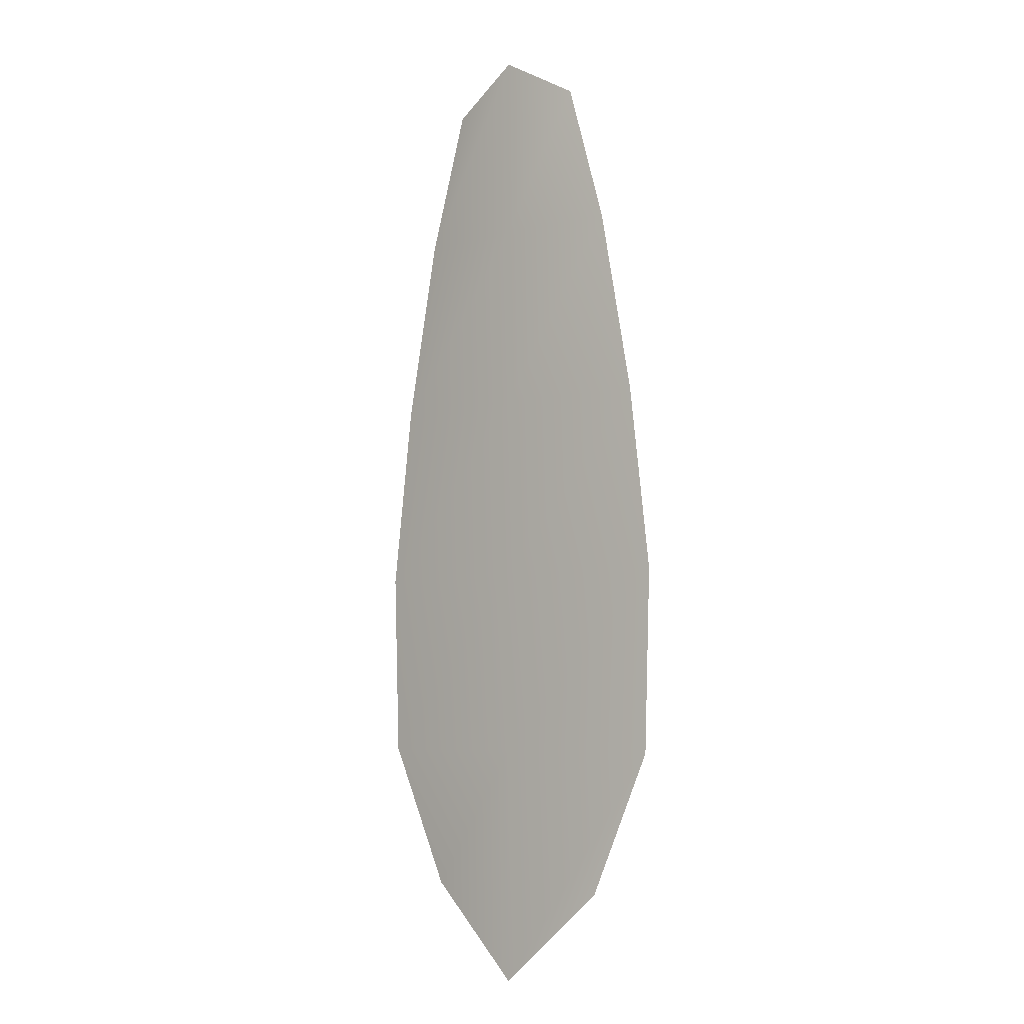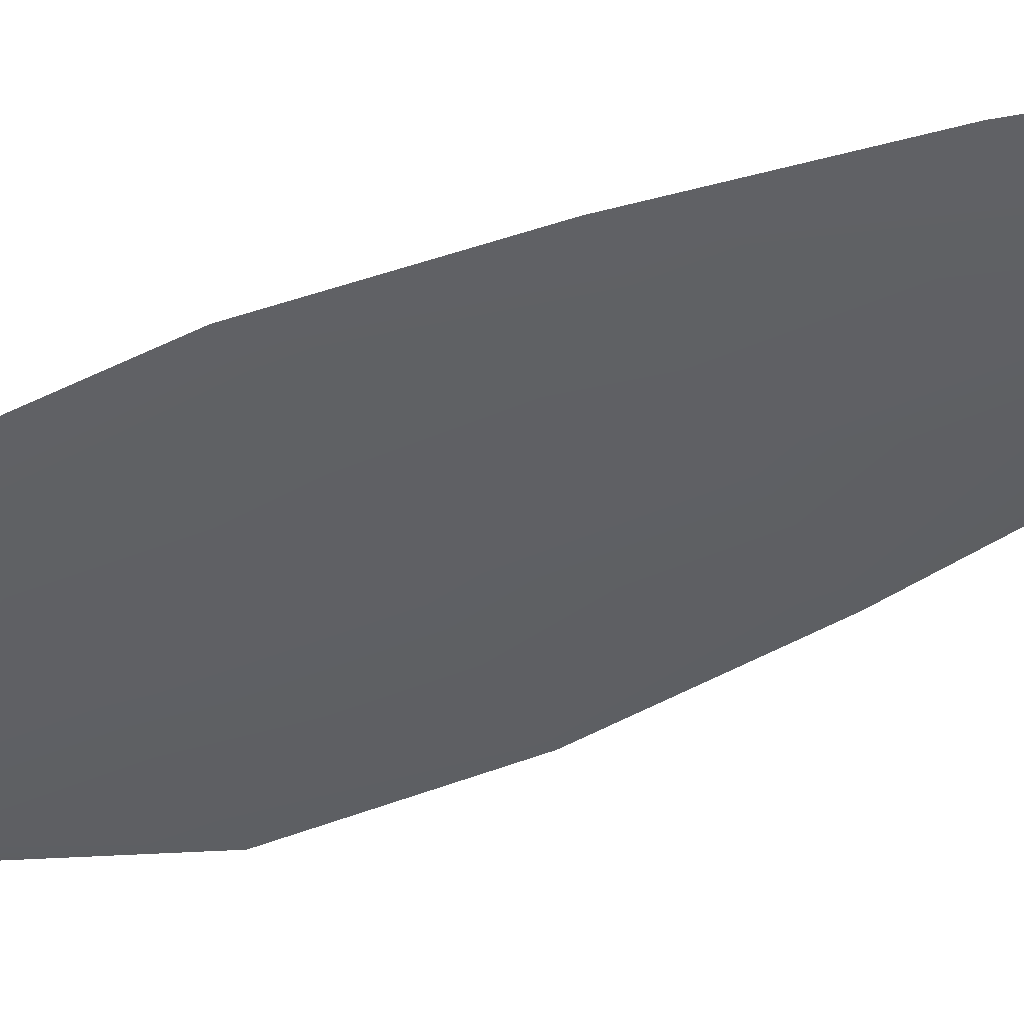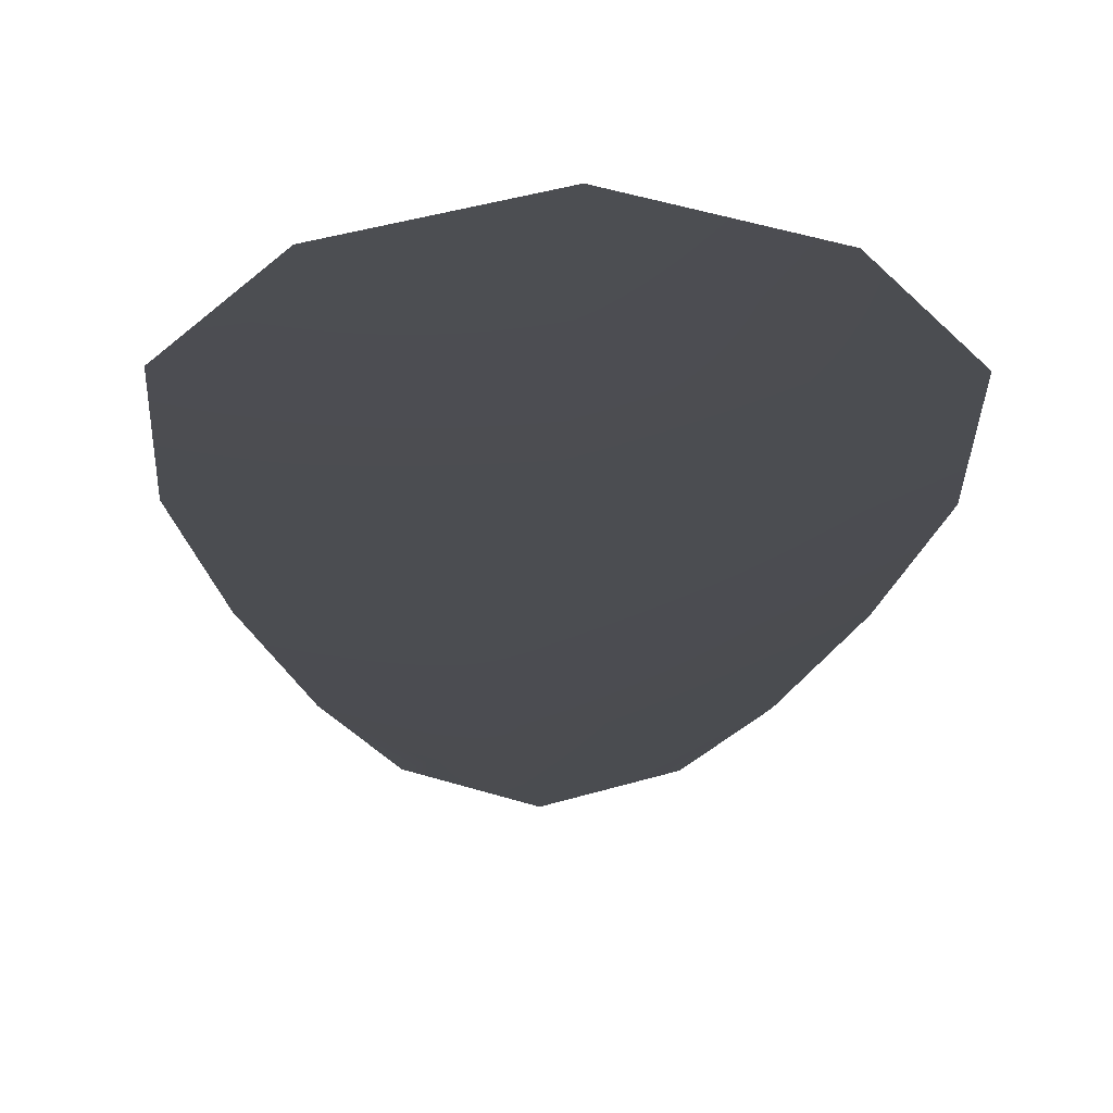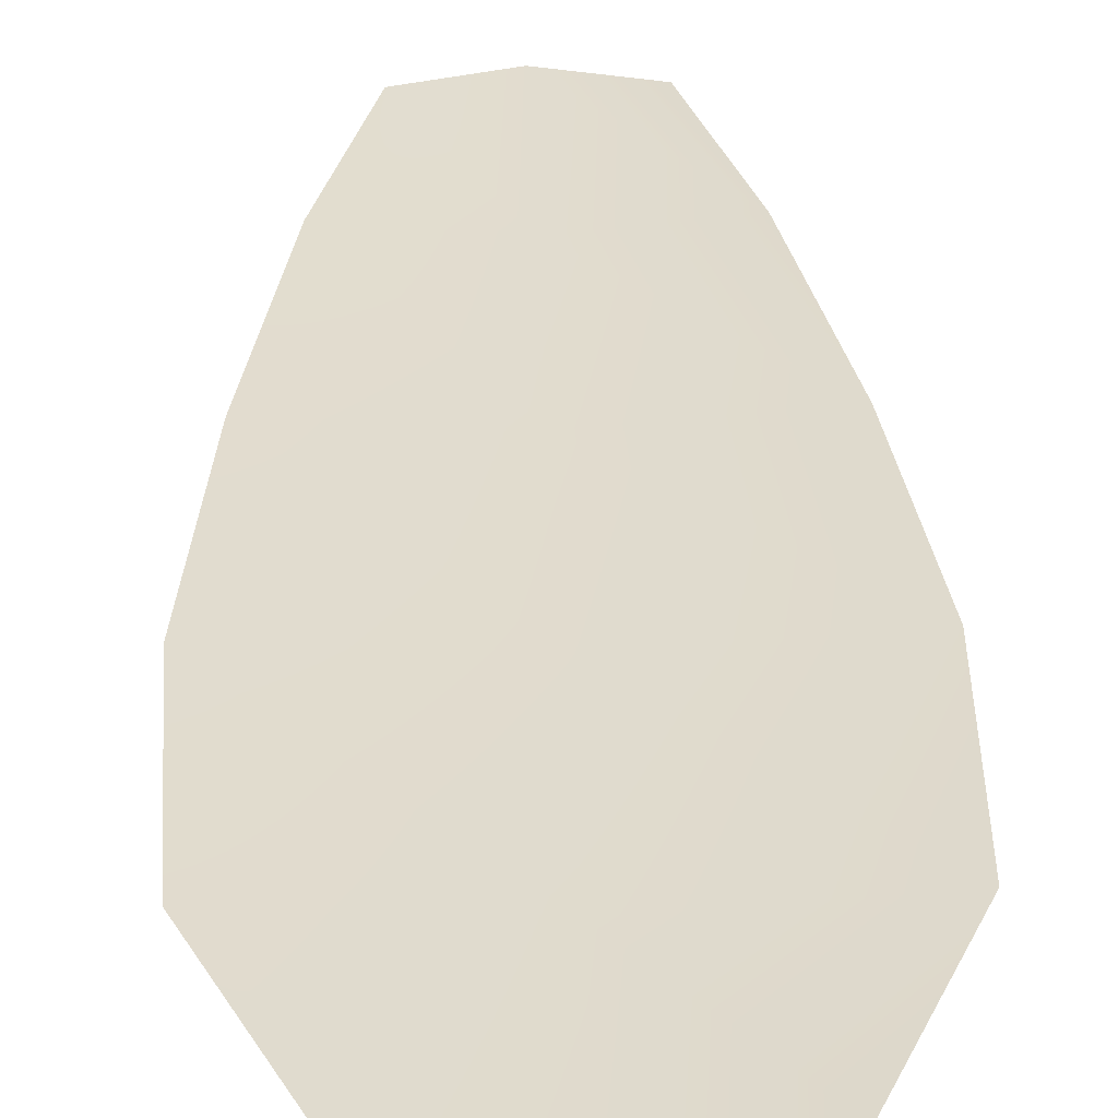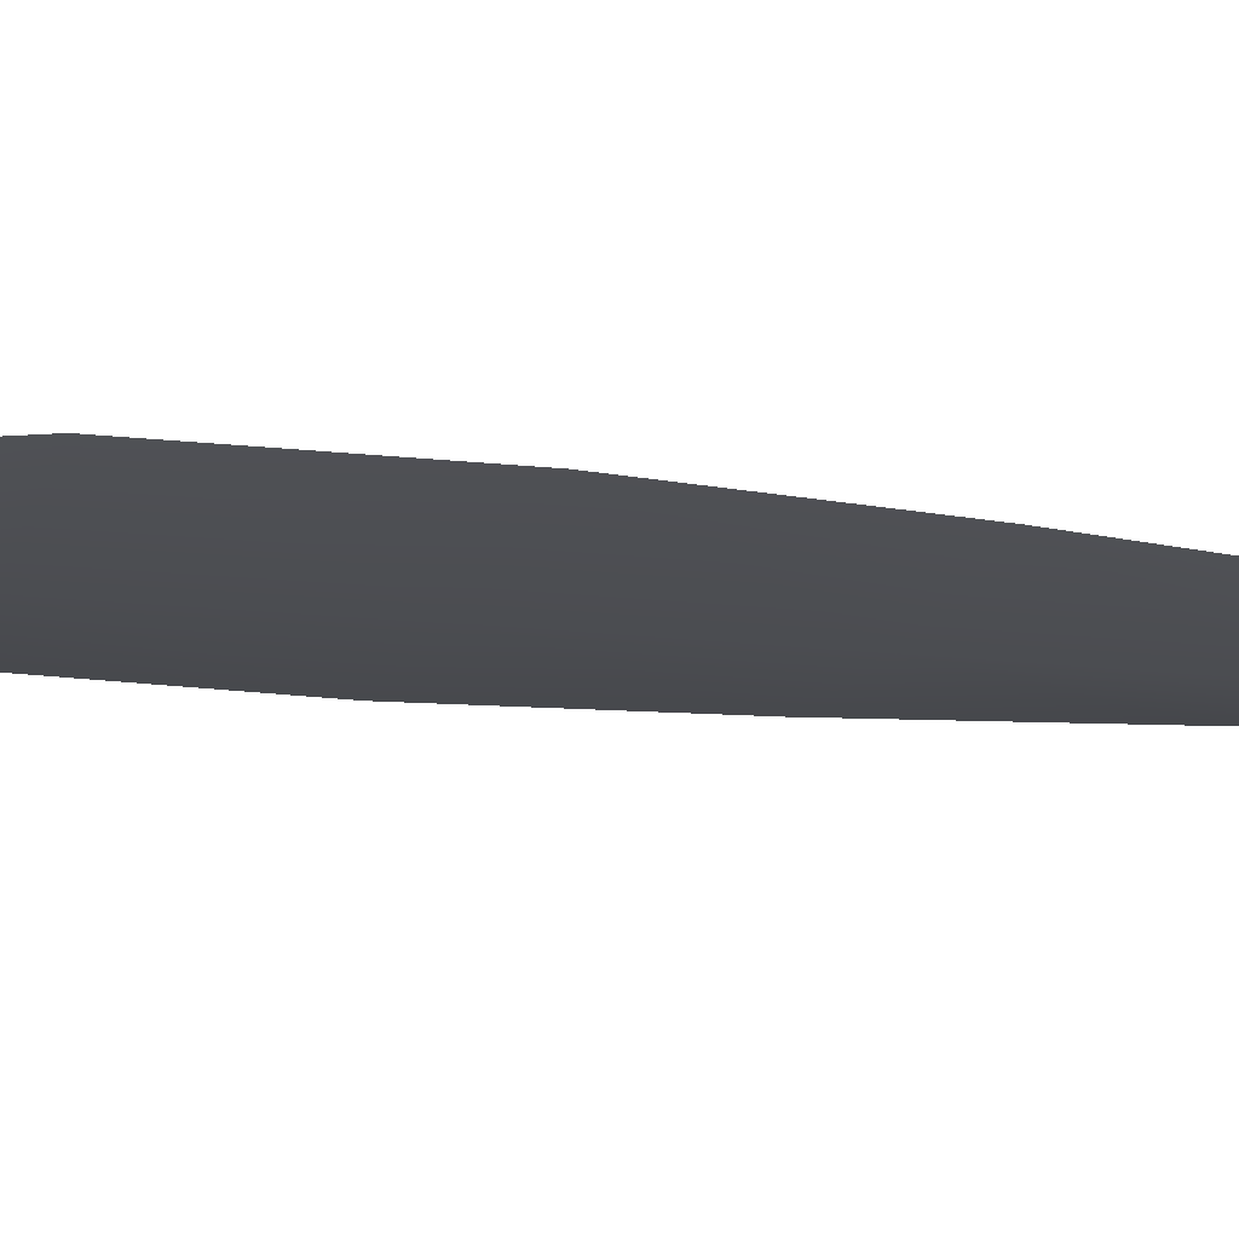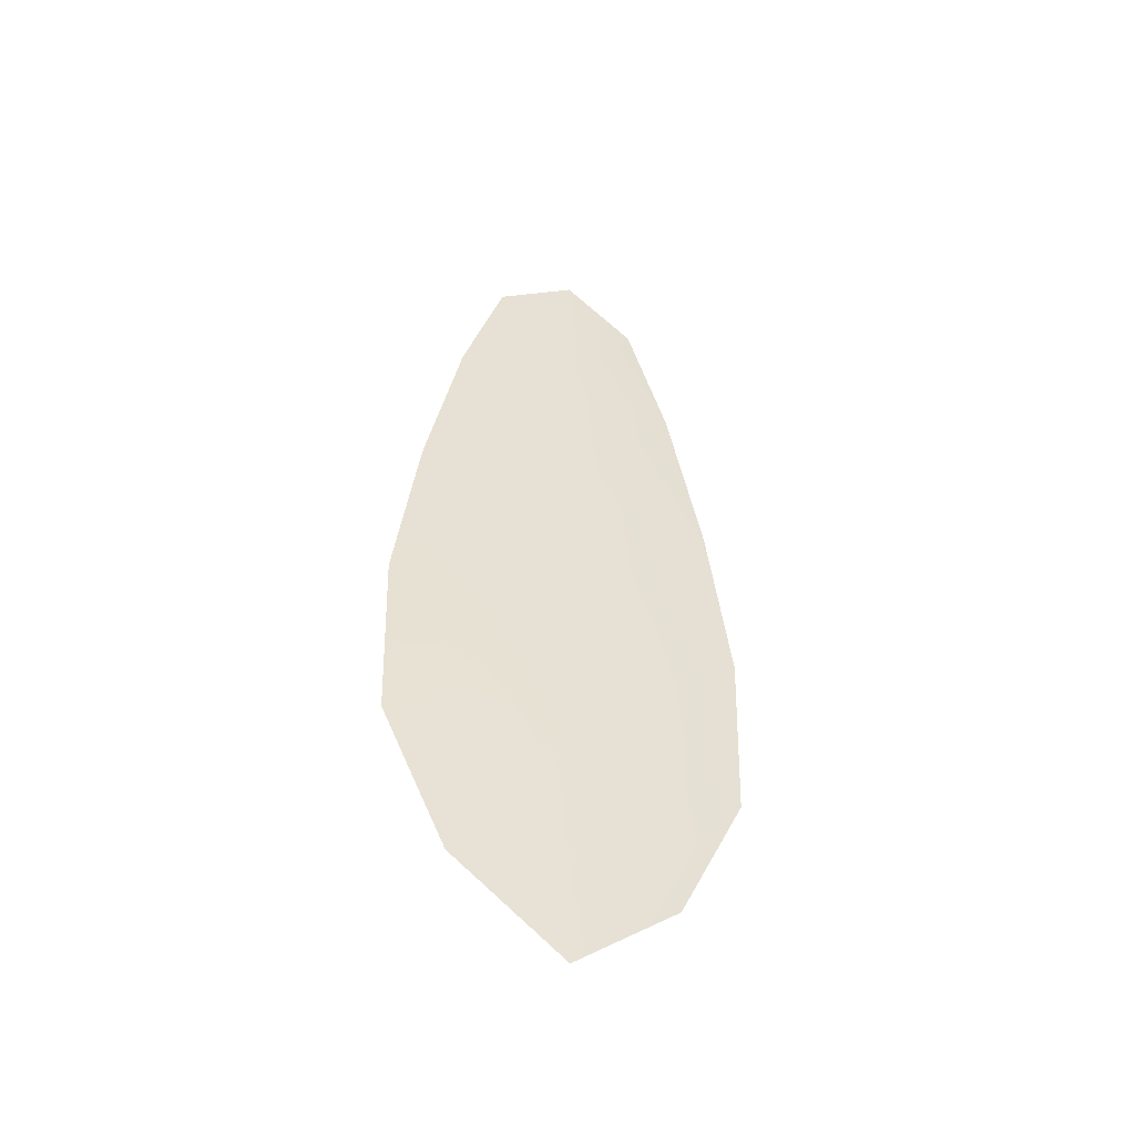
<metadata>
{"format":"obj","ext":"obj","renderer":"f3d","projection":"perspective","resolution":1024,"background":"white","views":[{"elev":-5.8,"azim":-140.4,"up":"+Y"},{"elev":-43.9,"azim":118.3,"up":"+Z"},{"elev":-15.9,"azim":-1.1,"up":"+Z"},{"elev":33.7,"azim":-2.1,"up":"+Z"},{"elev":-15.7,"azim":74.6,"up":"+Z"},{"elev":-50.3,"azim":158.4,"up":"+Y"}]}
</metadata>
<code>
o feather_flight_secondary_019
v 0.057 0.08566 0.01843
v 0.05272 0.08566 0.01843
v 0.05778 0.06195 0.01843
v 0.05194 0.06195 0.01843
v 0.05486 0.08687 0.01812
v 0.05486 0.0593 0.01812
v 0.05817 0.08164 0.01843
v 0.05915 0.07642 0.01843
v 0.05977 0.07119 0.01843
v 0.0596 0.06597 0.01843
v 0.05012 0.06597 0.01843
v 0.04995 0.07119 0.01843
v 0.05058 0.07642 0.01843
v 0.05155 0.08164 0.01843
v 0.05486 0.08164 0.01812
v 0.05486 0.07642 0.01812
v 0.05486 0.07119 0.01812
v 0.05486 0.06597 0.01812
f 18 10 3 6
f 11 18 6 4
f 5 1 7 15
f 15 7 8 16
f 16 8 9 17
f 17 9 10 18
f 2 5 15 14
f 14 15 16 13
f 13 16 17 12
f 12 17 18 11

</code>
